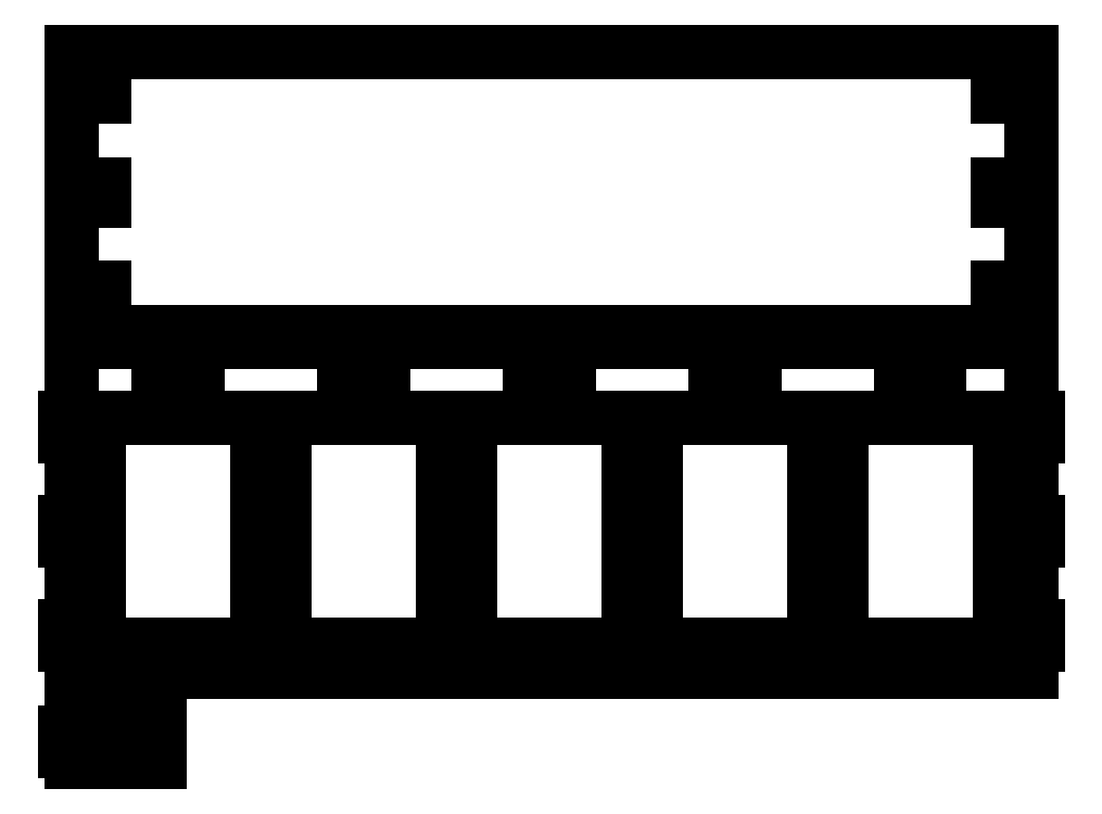
<metadata>
{"format":"dxf","ext":"dxf","renderer":"ezdxf+matplotlib","layout":"modelspace","background":"white","min_lineweight":24,"dpi":150}
</metadata>
<code>
0
SECTION
2
ENTITIES
0
LINE
8
0
10
-3
11
-3
20
-35
21
-27
0
LINE
8
0
10
-3
11
0
20
-27
21
-27
0
LINE
8
0
10
0
11
0
20
-27
21
-23
0
LINE
8
0
10
0
11
17
20
-23
21
-23
0
LINE
8
0
10
17
11
17
20
-23
21
-40
0
LINE
8
0
10
17
11
0
20
-40
21
-40
0
LINE
8
0
10
0
11
0
20
-40
21
-35
0
LINE
8
0
10
0
11
-3
20
-35
21
-35
0
LINE
8
0
10
-3
11
-3
20
12
21
20
0
LINE
8
0
10
-3
11
0
20
20
21
20
0
LINE
8
0
10
0
11
0
20
20
21
58
0
LINE
8
0
10
0
11
-3
20
58
21
58
0
LINE
8
0
10
-3
11
-3
20
58
21
66
0
LINE
8
0
10
-3
11
0
20
66
21
66
0
LINE
8
0
10
0
11
0
20
66
21
104
0
LINE
8
0
10
0
11
-3
20
104
21
104
0
LINE
8
0
10
-3
11
-3
20
104
21
112
0
LINE
8
0
10
-3
11
0
20
112
21
112
0
LINE
8
0
10
0
11
0
20
112
21
146
0
LINE
8
0
10
0
11
424
20
146
21
146
0
LINE
8
0
10
424
11
424
20
146
21
112
0
LINE
8
0
10
424
11
427
20
112
21
112
0
LINE
8
0
10
427
11
427
20
112
21
104
0
LINE
8
0
10
427
11
424
20
104
21
104
0
LINE
8
0
10
424
11
424
20
104
21
66
0
LINE
8
0
10
424
11
427
20
66
21
66
0
LINE
8
0
10
427
11
427
20
66
21
58
0
LINE
8
0
10
427
11
424
20
58
21
58
0
LINE
8
0
10
424
11
424
20
58
21
20
0
LINE
8
0
10
424
11
427
20
20
21
20
0
LINE
8
0
10
427
11
427
20
20
21
12
0
LINE
8
0
10
427
11
424
20
12
21
12
0
LINE
8
0
10
424
11
424
20
12
21
0
0
LINE
8
0
10
424
11
0
20
0
21
0
0
LINE
8
0
10
0
11
0
20
0
21
12
0
LINE
8
0
10
0
11
-3
20
12
21
12
0
LINE
8
0
10
0
11
0
20
150
21
274
0
LINE
8
0
10
0
11
424
20
274
21
274
0
LINE
8
0
10
424
11
424
20
274
21
150
0
LINE
8
0
10
424
11
0
20
150
21
150
0
LINE
8
0
10
12
11
12
20
12
21
112
0
LINE
8
0
10
12
11
82
20
112
21
112
0
LINE
8
0
10
82
11
82
20
112
21
12
0
LINE
8
0
10
82
11
12
20
12
21
12
0
LINE
8
0
10
12
11
12
20
162
21
169.6
0
LINE
8
0
10
12
11
14.58
20
169.6
21
169.6
0
LINE
8
0
10
14.58
11
14.58
20
169.6
21
162
0
LINE
8
0
10
14.58
11
12
20
162
21
162
0
LINE
8
0
10
12
11
12
20
208
21
215.6
0
LINE
8
0
10
12
11
14.58
20
215.6
21
215.6
0
LINE
8
0
10
14.58
11
14.58
20
215.6
21
208
0
LINE
8
0
10
14.58
11
12
20
208
21
208
0
LINE
8
0
10
12
11
12
20
254
21
261.6
0
LINE
8
0
10
12
11
14.58
20
261.6
21
261.6
0
LINE
8
0
10
14.58
11
14.58
20
261.6
21
254
0
LINE
8
0
10
14.58
11
12
20
254
21
254
0
LINE
8
0
10
20
11
20
20
-40
21
-16
0
LINE
8
0
10
20
11
39
20
-16
21
-16
0
LINE
8
0
10
39
11
39
20
-16
21
-40
0
LINE
8
0
10
39
11
20
20
-40
21
-40
0
LINE
8
0
10
28
11
28
20
-32
21
-24.42
0
LINE
8
0
10
28
11
30.58
20
-24.42
21
-24.42
0
LINE
8
0
10
30.58
11
30.58
20
-24.42
21
-32
0
LINE
8
0
10
30.58
11
28
20
-32
21
-32
0
LINE
8
0
10
38.5
11
38.5
20
124
21
134
0
LINE
8
0
10
38.5
11
55.5
20
134
21
134
0
LINE
8
0
10
55.5
11
55.5
20
134
21
124
0
LINE
8
0
10
55.5
11
38.5
20
124
21
124
0
LINE
8
0
10
94
11
94
20
12
21
112
0
LINE
8
0
10
94
11
164
20
112
21
112
0
LINE
8
0
10
164
11
164
20
112
21
12
0
LINE
8
0
10
164
11
94
20
12
21
12
0
LINE
8
0
10
120.5
11
120.5
20
124
21
134
0
LINE
8
0
10
120.5
11
137.5
20
134
21
134
0
LINE
8
0
10
137.5
11
137.5
20
134
21
124
0
LINE
8
0
10
137.5
11
120.5
20
124
21
124
0
LINE
8
0
10
176
11
176
20
12
21
112
0
LINE
8
0
10
176
11
246
20
112
21
112
0
LINE
8
0
10
246
11
246
20
112
21
12
0
LINE
8
0
10
246
11
176
20
12
21
12
0
LINE
8
0
10
202.5
11
202.5
20
124
21
134
0
LINE
8
0
10
202.5
11
219.5
20
134
21
134
0
LINE
8
0
10
219.5
11
219.5
20
134
21
124
0
LINE
8
0
10
219.5
11
202.5
20
124
21
124
0
LINE
8
0
10
258
11
258
20
12
21
112
0
LINE
8
0
10
258
11
328
20
112
21
112
0
LINE
8
0
10
328
11
328
20
112
21
12
0
LINE
8
0
10
328
11
258
20
12
21
12
0
LINE
8
0
10
284.5
11
284.5
20
124
21
134
0
LINE
8
0
10
284.5
11
301.5
20
134
21
134
0
LINE
8
0
10
301.5
11
301.5
20
134
21
124
0
LINE
8
0
10
301.5
11
284.5
20
124
21
124
0
LINE
8
0
10
340
11
340
20
12
21
112
0
LINE
8
0
10
340
11
410
20
112
21
112
0
LINE
8
0
10
410
11
410
20
112
21
12
0
LINE
8
0
10
410
11
340
20
12
21
12
0
LINE
8
0
10
366.5
11
366.5
20
124
21
134
0
LINE
8
0
10
366.5
11
383.5
20
134
21
134
0
LINE
8
0
10
383.5
11
383.5
20
134
21
124
0
LINE
8
0
10
383.5
11
366.5
20
124
21
124
0
LINE
8
0
10
409
11
409
20
162
21
169.6
0
LINE
8
0
10
409
11
411.6
20
169.6
21
169.6
0
LINE
8
0
10
411.6
11
411.6
20
169.6
21
162
0
LINE
8
0
10
411.6
11
409
20
162
21
162
0
LINE
8
0
10
409
11
409
20
208
21
215.6
0
LINE
8
0
10
409
11
411.6
20
215.6
21
215.6
0
LINE
8
0
10
411.6
11
411.6
20
215.6
21
208
0
LINE
8
0
10
411.6
11
409
20
208
21
208
0
LINE
8
0
10
409
11
409
20
254
21
261.6
0
LINE
8
0
10
409
11
411.6
20
261.6
21
261.6
0
LINE
8
0
10
411.6
11
411.6
20
261.6
21
254
0
LINE
8
0
10
411.6
11
409
20
254
21
254
0
ENDSEC
0
EOF

</code>
